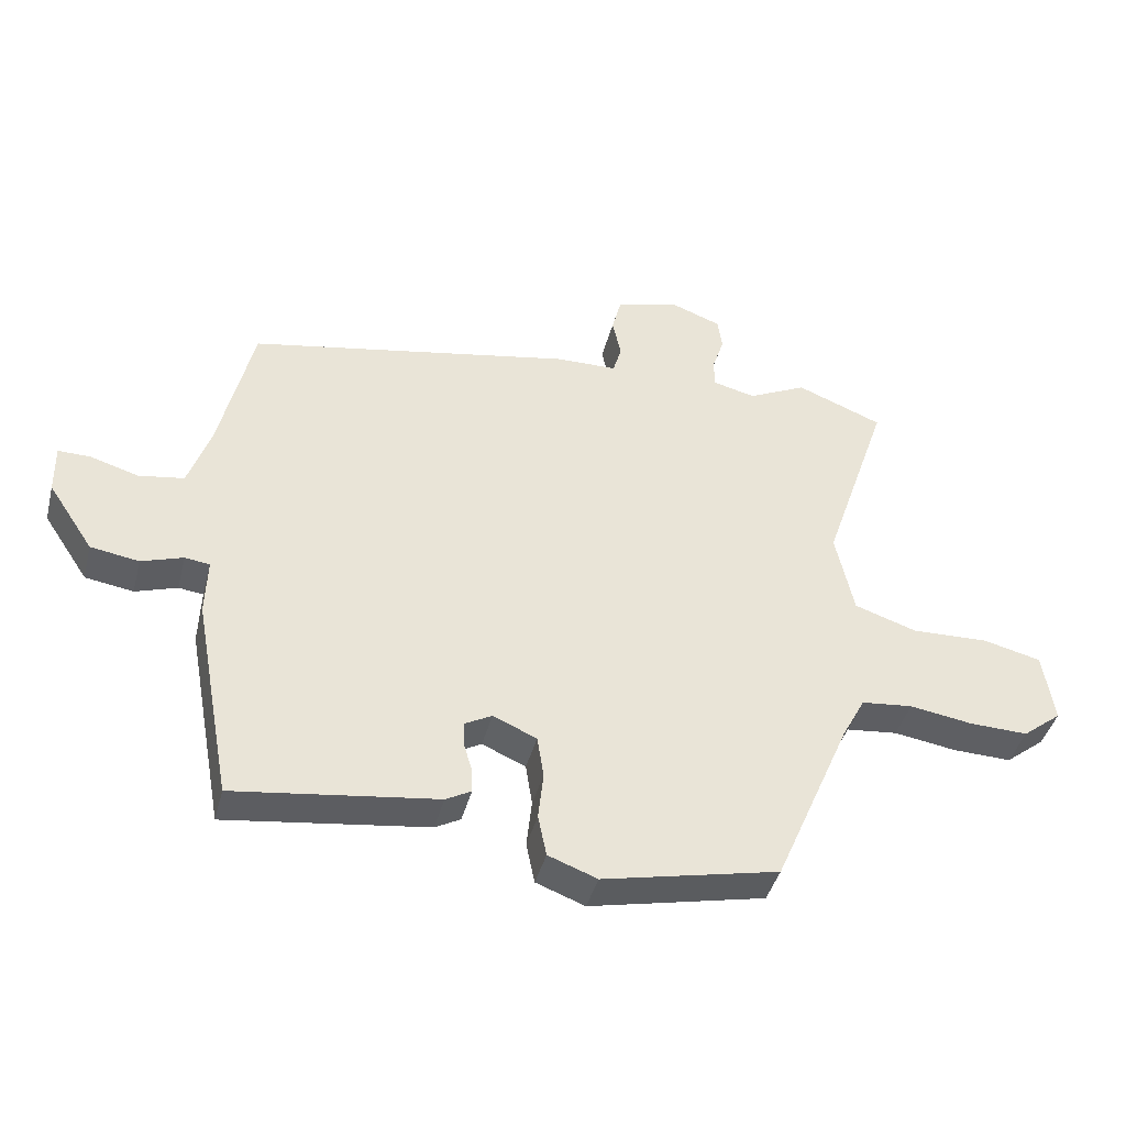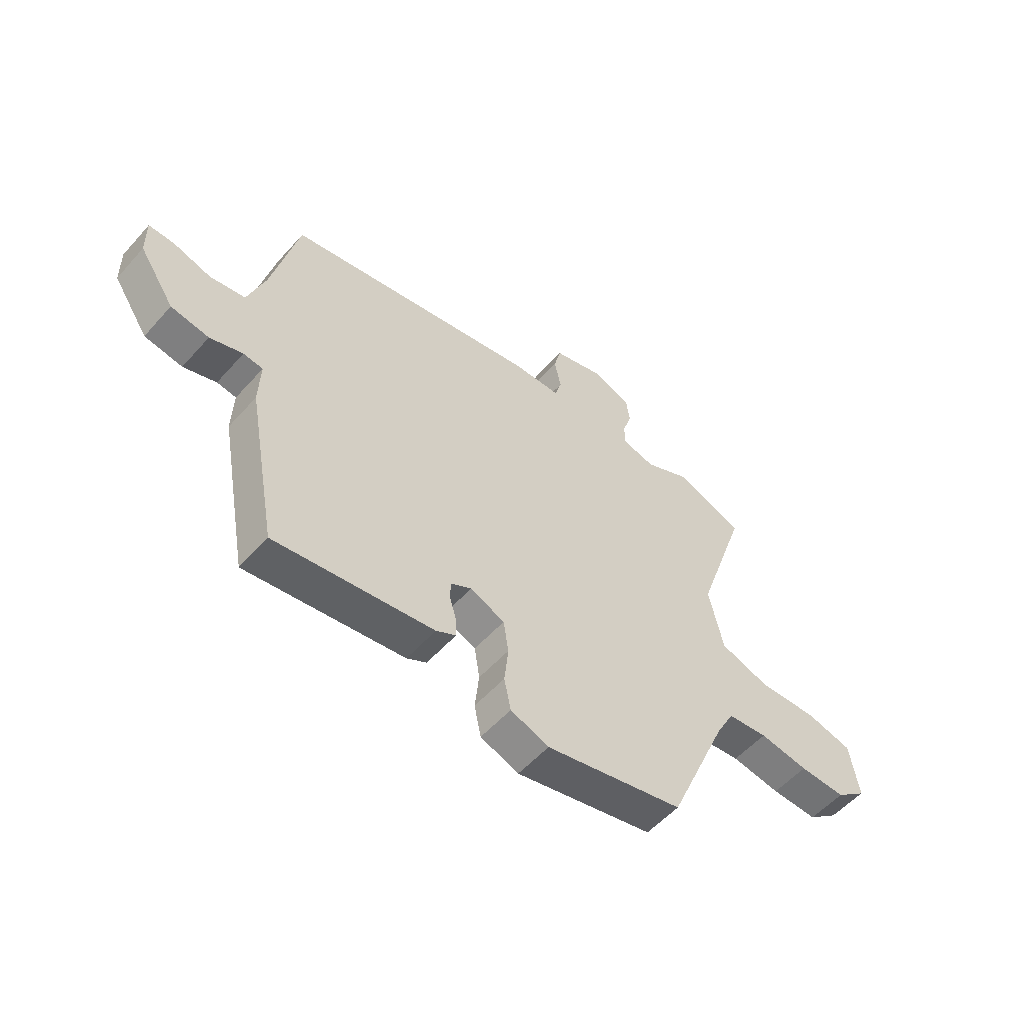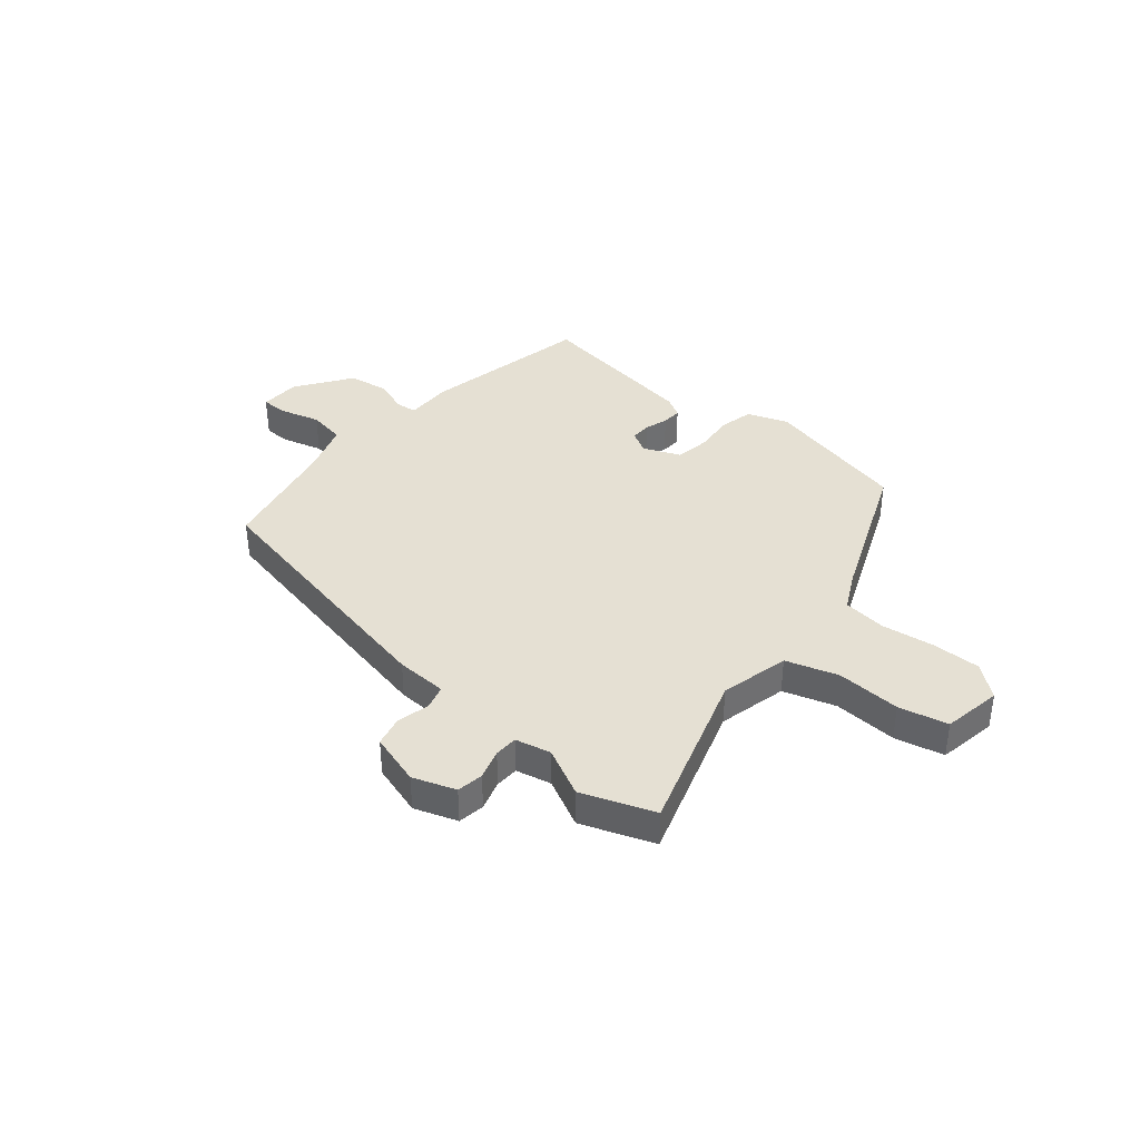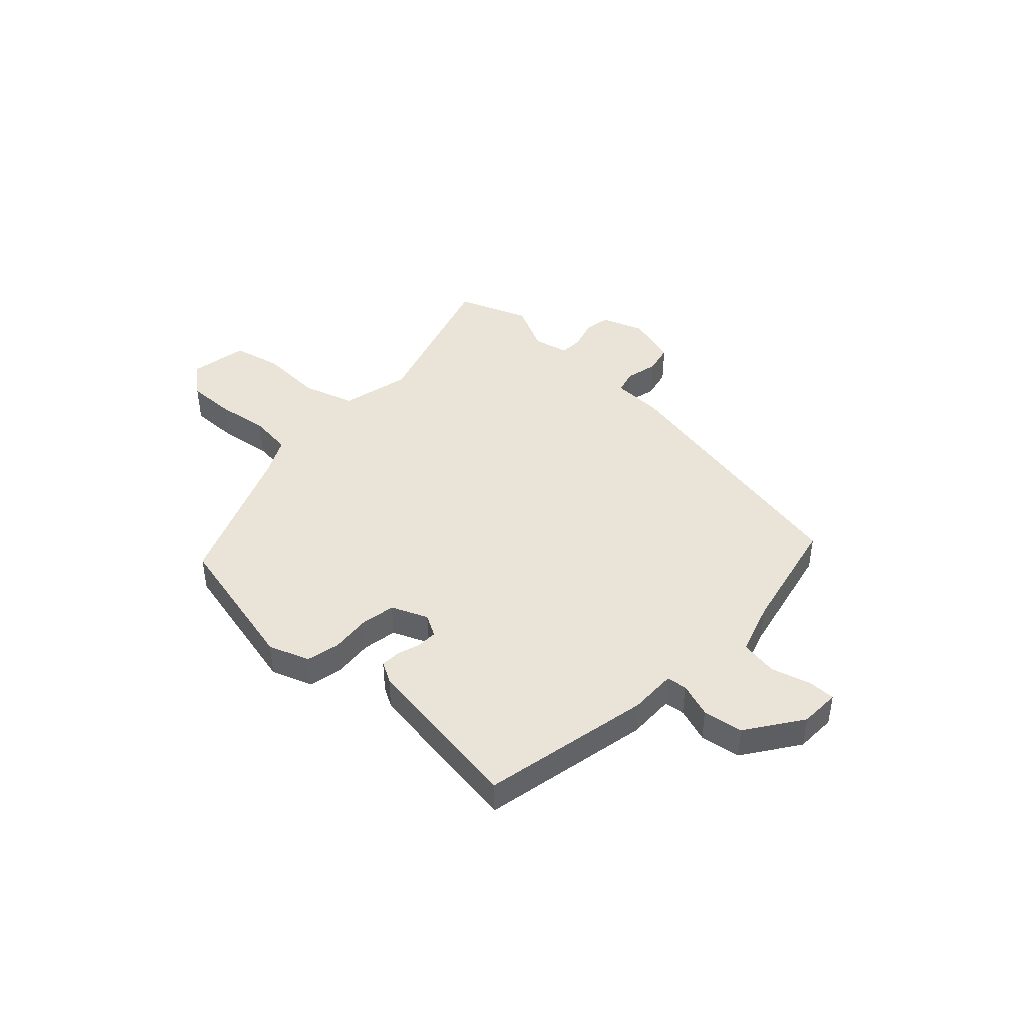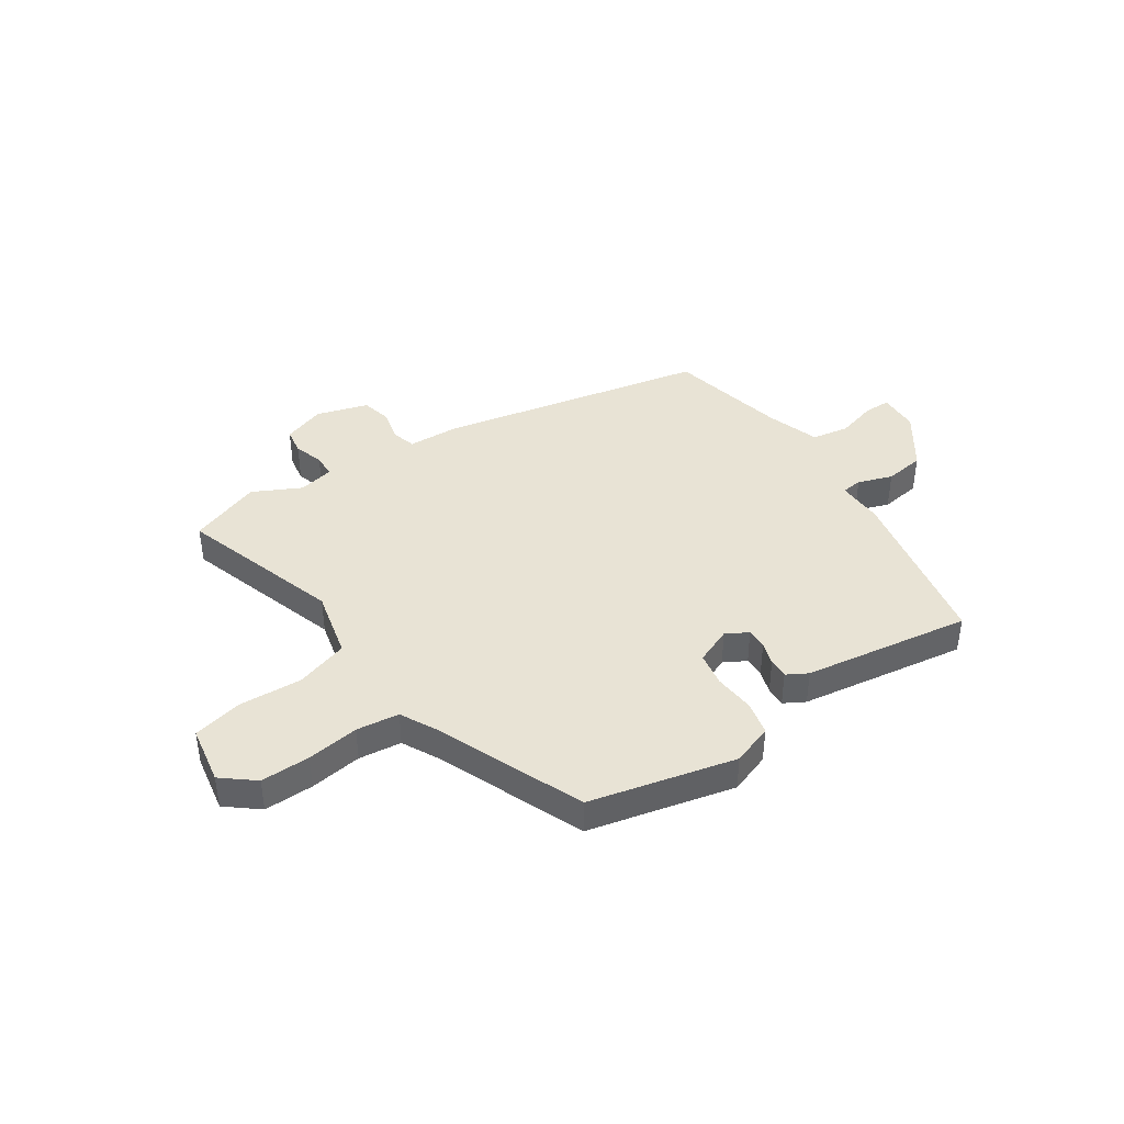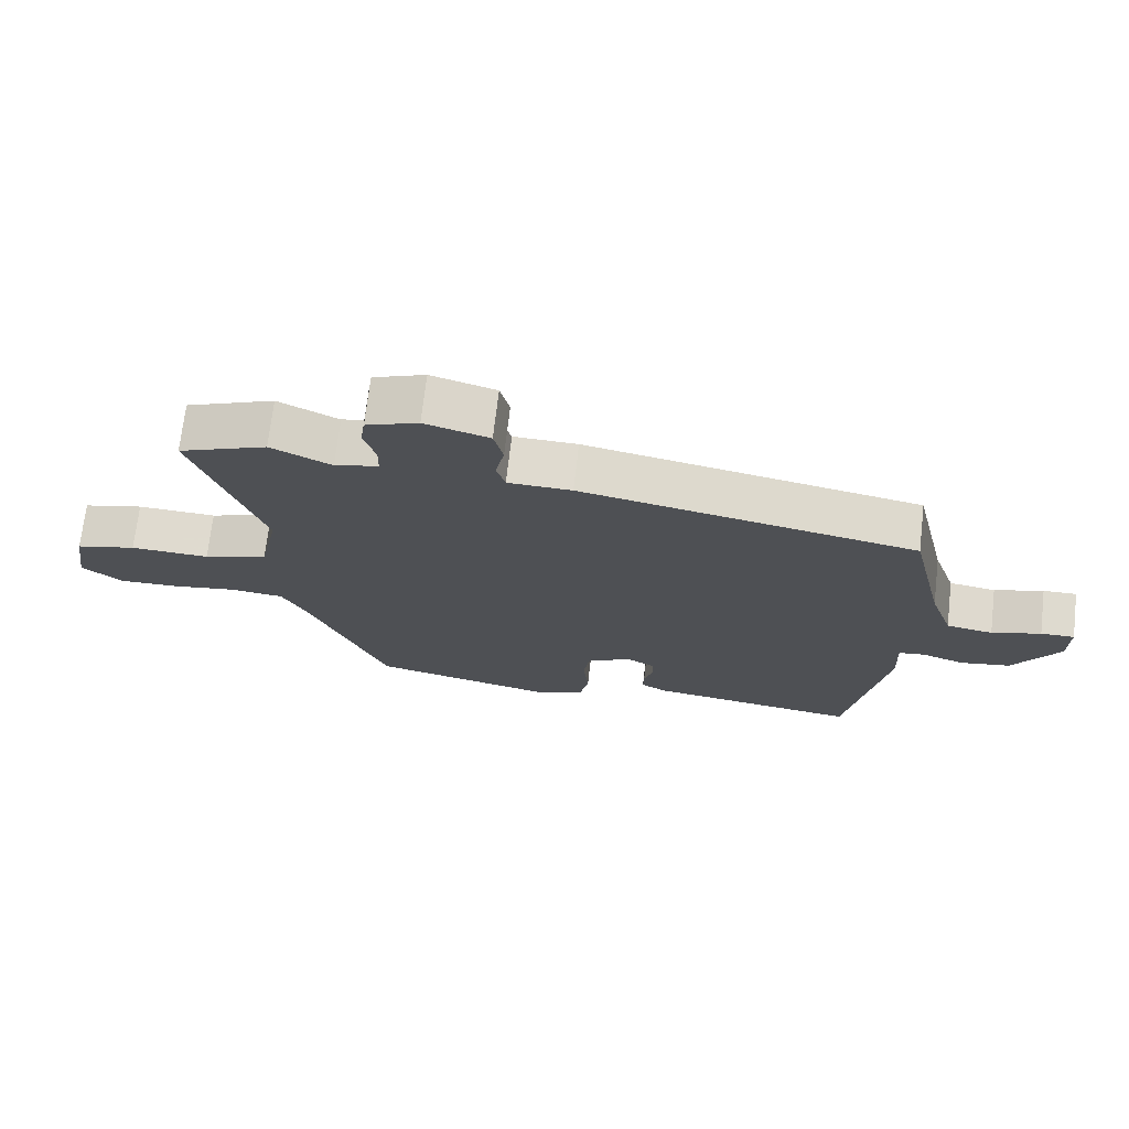
<metadata>
{"format":"obj","ext":"obj","renderer":"f3d","projection":"perspective","resolution":1024,"background":"white","views":[{"elev":-41.4,"azim":-14.3,"up":"+Z"},{"elev":-54.7,"azim":-40.7,"up":"+Z"},{"elev":38.2,"azim":41.0,"up":"+Y"},{"elev":42.9,"azim":-136.0,"up":"+Y"},{"elev":41.2,"azim":147.2,"up":"+Y"},{"elev":70.8,"azim":-173.4,"up":"+Z"}]}
</metadata>
<code>
v -0.447 0.07 -0.494
v -0.505 0.07 -0.18
v -0.502 0.07 -0.093
v -0.54 0.07 -0.088
v -0.604 0.07 -0.109
v -0.678 0.07 -0.097
v -0.747 0.07 0.006
v -0.748 0.07 0.081
v -0.698 0.07 0.08
v -0.625 0.07 0.058
v -0.556 0.07 0.069
v -0.522 0.07 0.166
v -0.47 0.07 0.386
v 0.027 0.07 0.478
v 0.122 0.07 0.48
v 0.135 0.07 0.524
v 0.122 0.07 0.585
v 0.136 0.07 0.64
v 0.232 0.07 0.667
v 0.31 0.07 0.638
v 0.317 0.07 0.589
v 0.299 0.07 0.534
v 0.3 0.07 0.491
v 0.365 0.07 0.475
v 0.455 0.07 0.518
v 0.587 0.07 0.466
v 0.486 0.07 0.169
v 0.514 0.07 0.041
v 0.61 0.07 0.009
v 0.728 0.07 0.013
v 0.818 0.07 -0.009
v 0.835 0.07 -0.118
v 0.775 0.07 -0.165
v 0.684 0.07 -0.162
v 0.588 0.07 -0.147
v 0.509 0.07 -0.155
v 0.473 0.07 -0.222
v 0.356 0.07 -0.492
v 0.086 0.07 -0.55
v 0.011 0.07 -0.522
v -0.002 0.07 -0.459
v 0.006 0.07 -0.385
v -0.004 0.07 -0.321
v -0.071 0.07 -0.292
v -0.112 0.07 -0.314
v -0.112 0.07 -0.352
v -0.099 0.07 -0.395
v -0.098 0.07 -0.432
v -0.137 0.07 -0.453
v -0.447 0 -0.494
v -0.505 0 -0.18
v -0.502 0 -0.093
v -0.54 0 -0.088
v -0.604 0 -0.109
v -0.678 0 -0.097
v -0.747 0 0.006
v -0.748 0 0.081
v -0.698 0 0.08
v -0.625 0 0.058
v -0.556 0 0.069
v -0.522 0 0.166
v -0.47 0 0.386
v 0.027 0 0.478
v 0.122 0 0.48
v 0.135 0 0.524
v 0.122 0 0.585
v 0.136 0 0.64
v 0.232 0 0.667
v 0.31 0 0.638
v 0.317 0 0.589
v 0.299 0 0.534
v 0.3 0 0.491
v 0.365 0 0.475
v 0.455 0 0.518
v 0.587 0 0.466
v 0.486 0 0.169
v 0.514 0 0.041
v 0.61 0 0.009
v 0.728 0 0.013
v 0.818 0 -0.009
v 0.835 0 -0.118
v 0.775 0 -0.165
v 0.684 0 -0.162
v 0.588 0 -0.147
v 0.509 0 -0.155
v 0.473 0 -0.222
v 0.356 0 -0.492
v 0.086 0 -0.55
v 0.011 0 -0.522
v -0.002 0 -0.459
v 0.006 0 -0.385
v -0.004 0 -0.321
v -0.071 0 -0.292
v -0.112 0 -0.314
v -0.112 0 -0.352
v -0.099 0 -0.395
v -0.098 0 -0.432
v -0.137 0 -0.453
f 1 2 3
f 49 1 3
f 48 49 3
f 47 48 3
f 46 47 3
f 45 46 3
f 44 45 3
f 43 44 3
f 40 41 42
f 39 40 42
f 38 39 42
f 37 38 42
f 36 37 42 43
f 33 34 35
f 32 33 35
f 31 32 35
f 30 31 35
f 29 30 35
f 28 29 35 36
f 36 43 3
f 28 36 3
f 27 28 3
f 27 3 4
f 26 27 4
f 25 26 4
f 24 25 4
f 20 21 22
f 19 20 22
f 18 19 22
f 17 18 22
f 16 17 22
f 15 16 22 23
f 12 13 14 15
f 24 4 5
f 23 24 5
f 15 23 5
f 12 15 5
f 11 12 5
f 8 9 10
f 7 8 10
f 7 10 11
f 6 7 11
f 5 6 11
f 52 51 50
f 52 50 98
f 52 98 97
f 52 97 96
f 52 96 95
f 52 95 94
f 52 94 93
f 52 93 92
f 91 90 89
f 91 89 88
f 91 88 87
f 91 87 86
f 92 91 86 85
f 84 83 82
f 84 82 81
f 84 81 80
f 84 80 79
f 84 79 78
f 85 84 78 77
f 52 92 85
f 52 85 77
f 52 77 76
f 53 52 76
f 53 76 75
f 53 75 74
f 53 74 73
f 71 70 69
f 71 69 68
f 71 68 67
f 71 67 66
f 71 66 65
f 72 71 65 64
f 64 63 62 61
f 54 53 73
f 54 73 72
f 54 72 64
f 54 64 61
f 54 61 60
f 59 58 57
f 59 57 56
f 60 59 56
f 60 56 55
f 60 55 54
f 1 50 51 2
f 2 51 52 3
f 3 52 53 4
f 4 53 54 5
f 5 54 55 6
f 6 55 56 7
f 7 56 57 8
f 8 57 58 9
f 9 58 59 10
f 10 59 60 11
f 11 60 61 12
f 12 61 62 13
f 13 62 63 14
f 14 63 64 15
f 15 64 65 16
f 16 65 66 17
f 17 66 67 18
f 18 67 68 19
f 19 68 69 20
f 20 69 70 21
f 21 70 71 22
f 22 71 72 23
f 23 72 73 24
f 24 73 74 25
f 25 74 75 26
f 26 75 76 27
f 27 76 77 28
f 28 77 78 29
f 29 78 79 30
f 30 79 80 31
f 31 80 81 32
f 32 81 82 33
f 33 82 83 34
f 34 83 84 35
f 35 84 85 36
f 36 85 86 37
f 37 86 87 38
f 38 87 88 39
f 39 88 89 40
f 40 89 90 41
f 41 90 91 42
f 42 91 92 43
f 43 92 93 44
f 44 93 94 45
f 45 94 95 46
f 46 95 96 47
f 47 96 97 48
f 48 97 98 49
f 49 98 50 1

</code>
